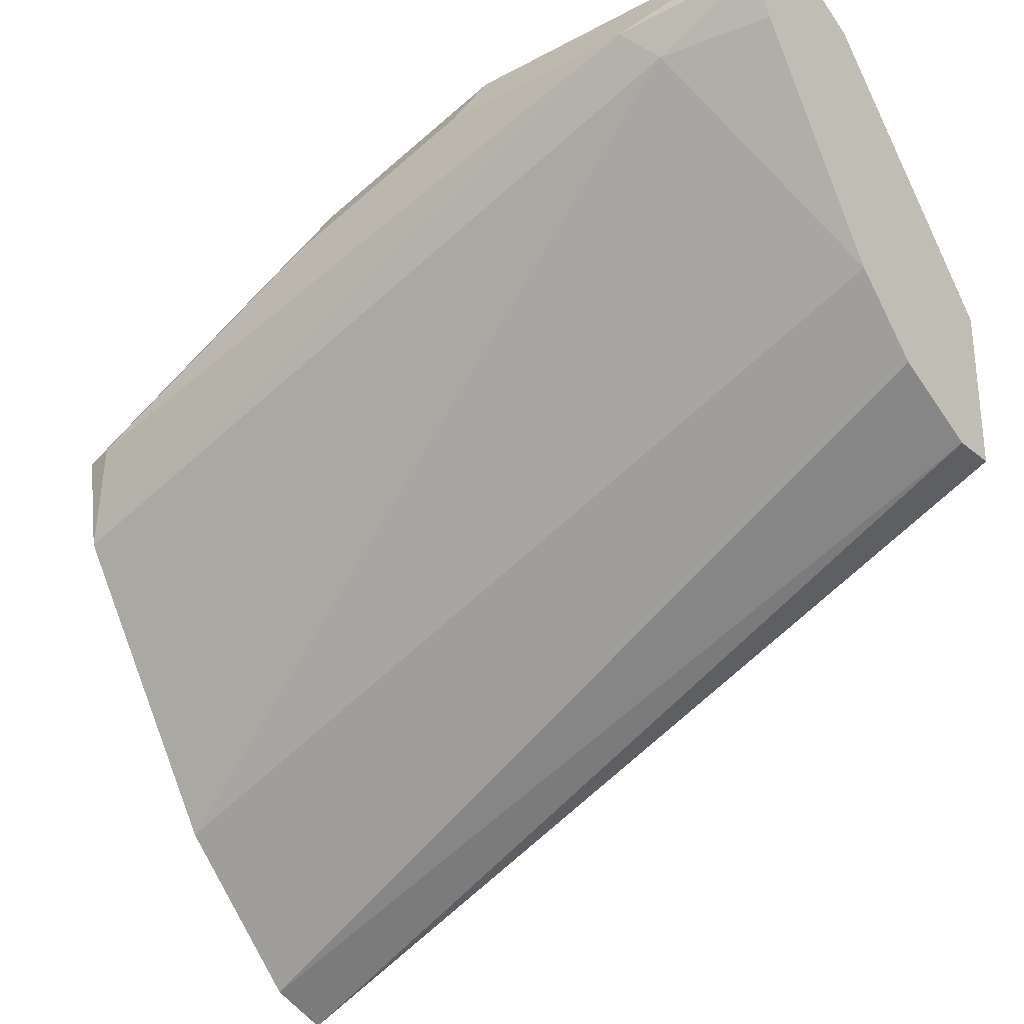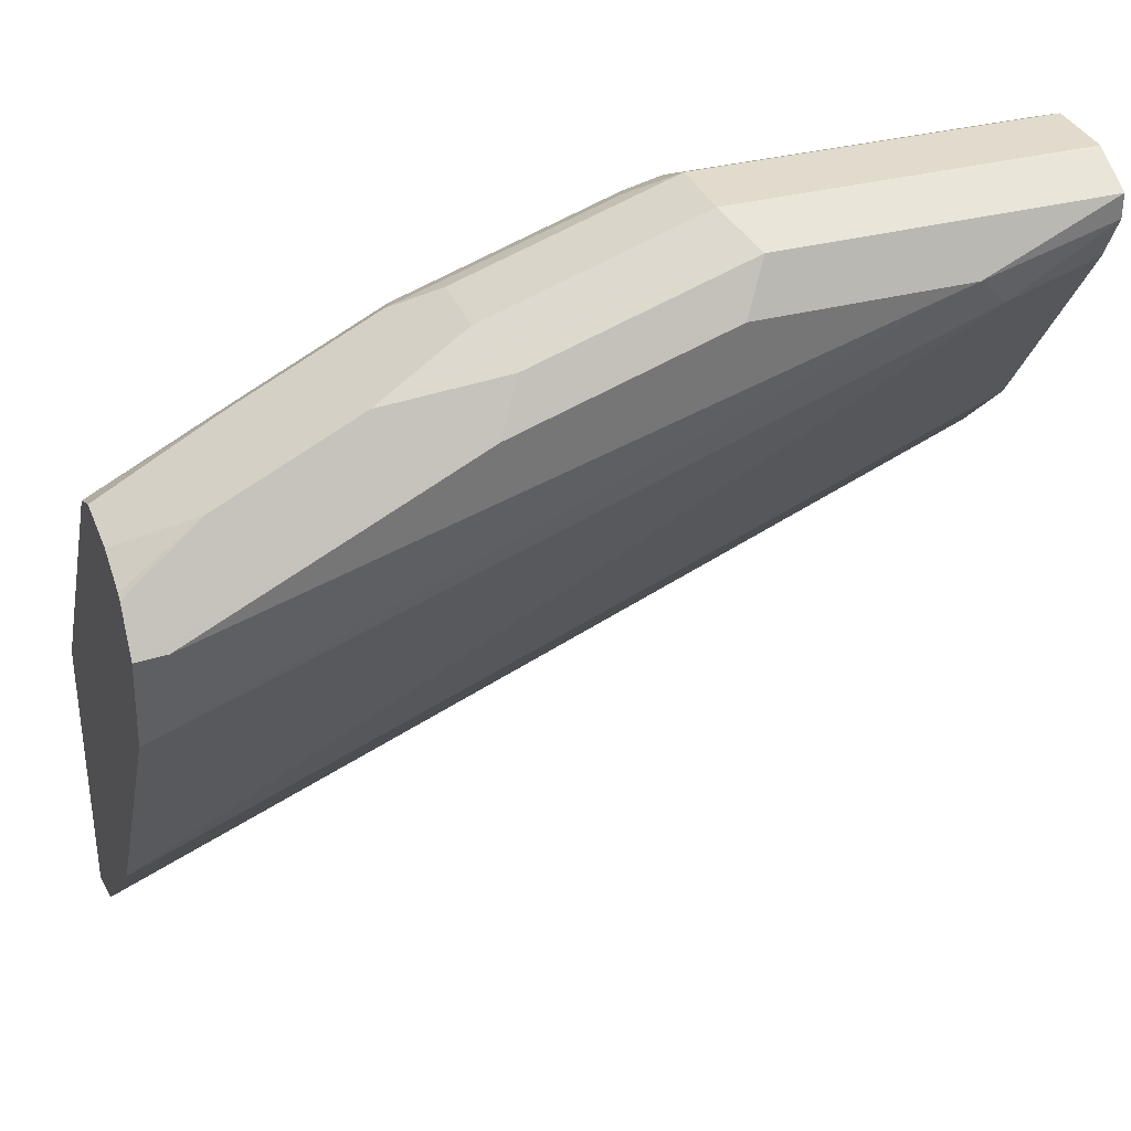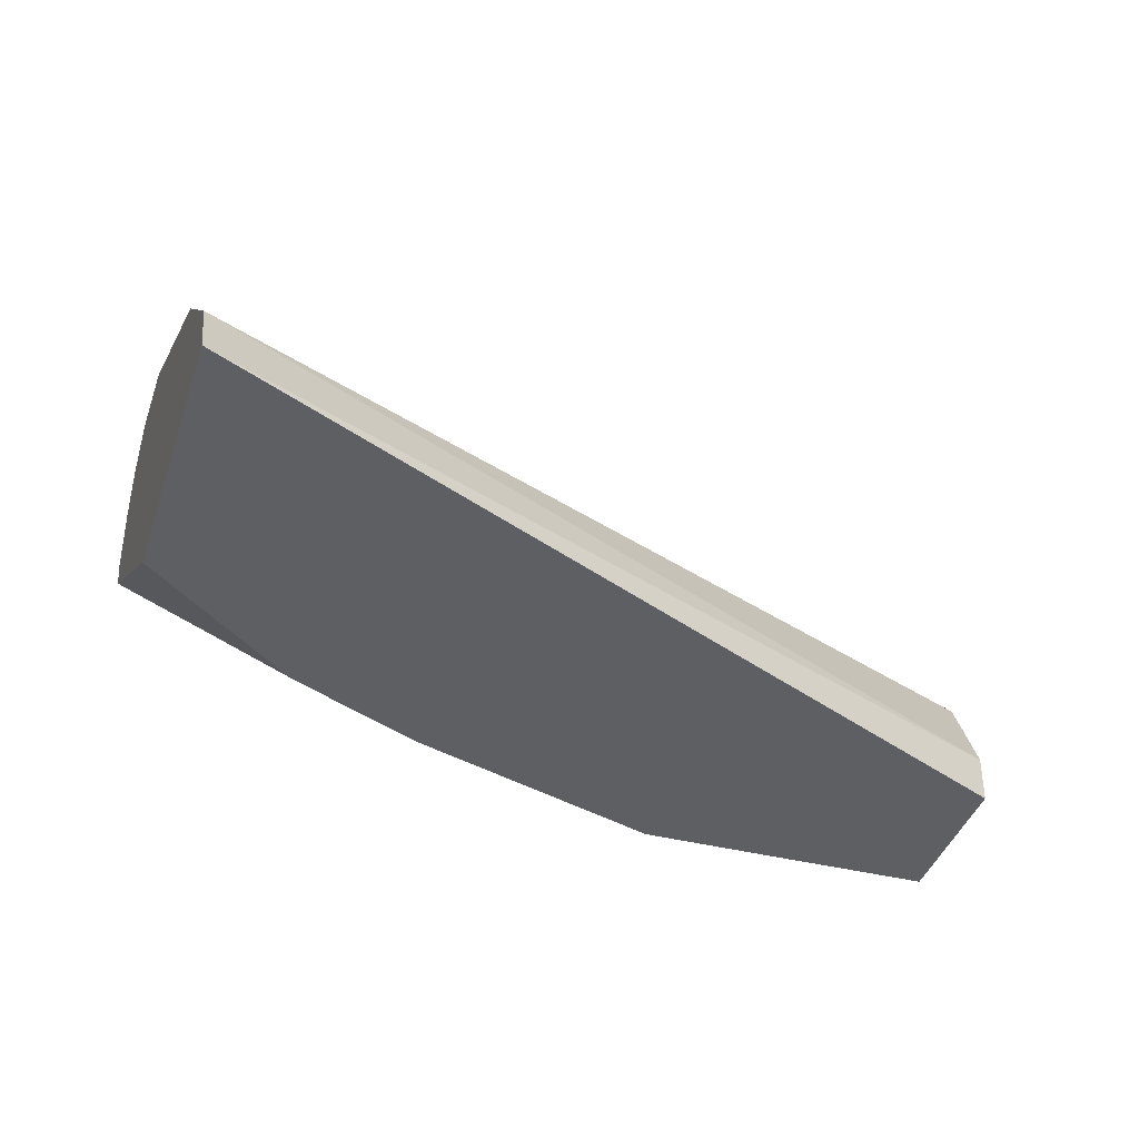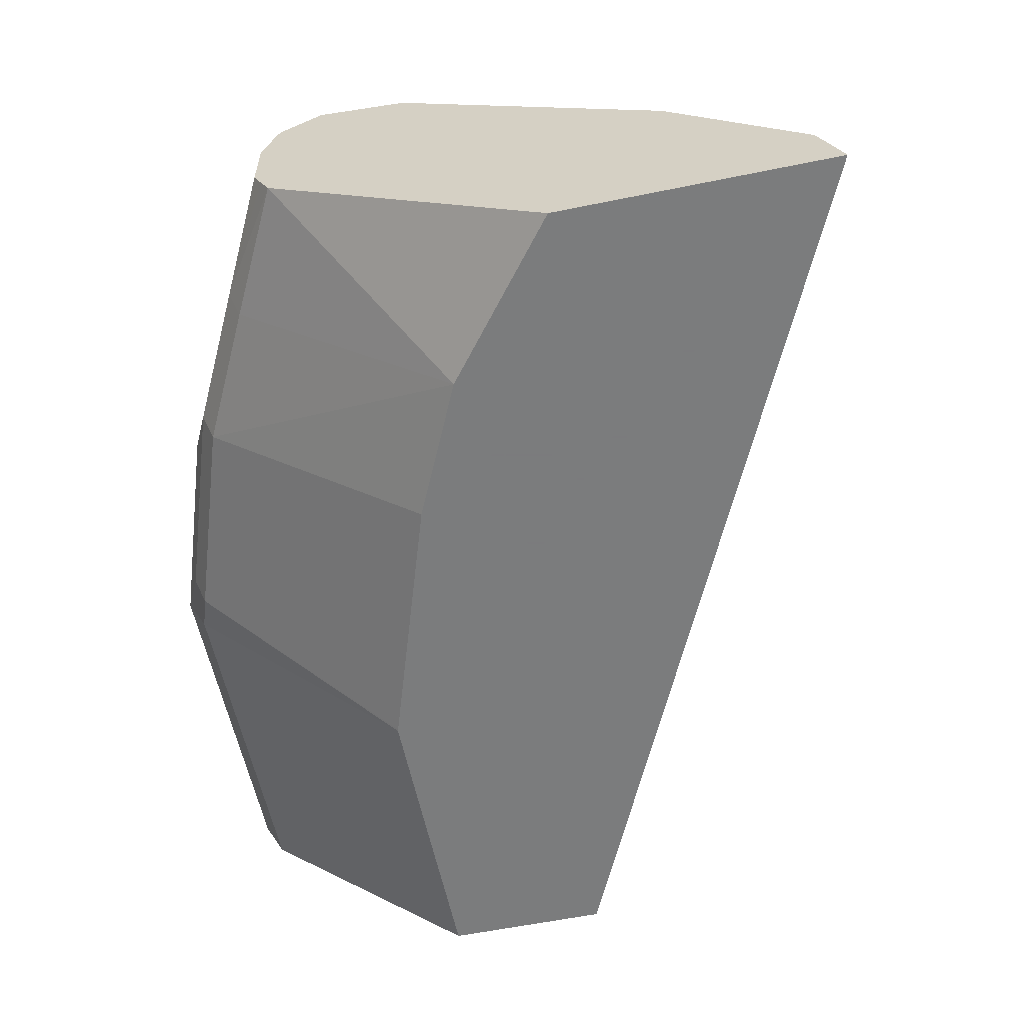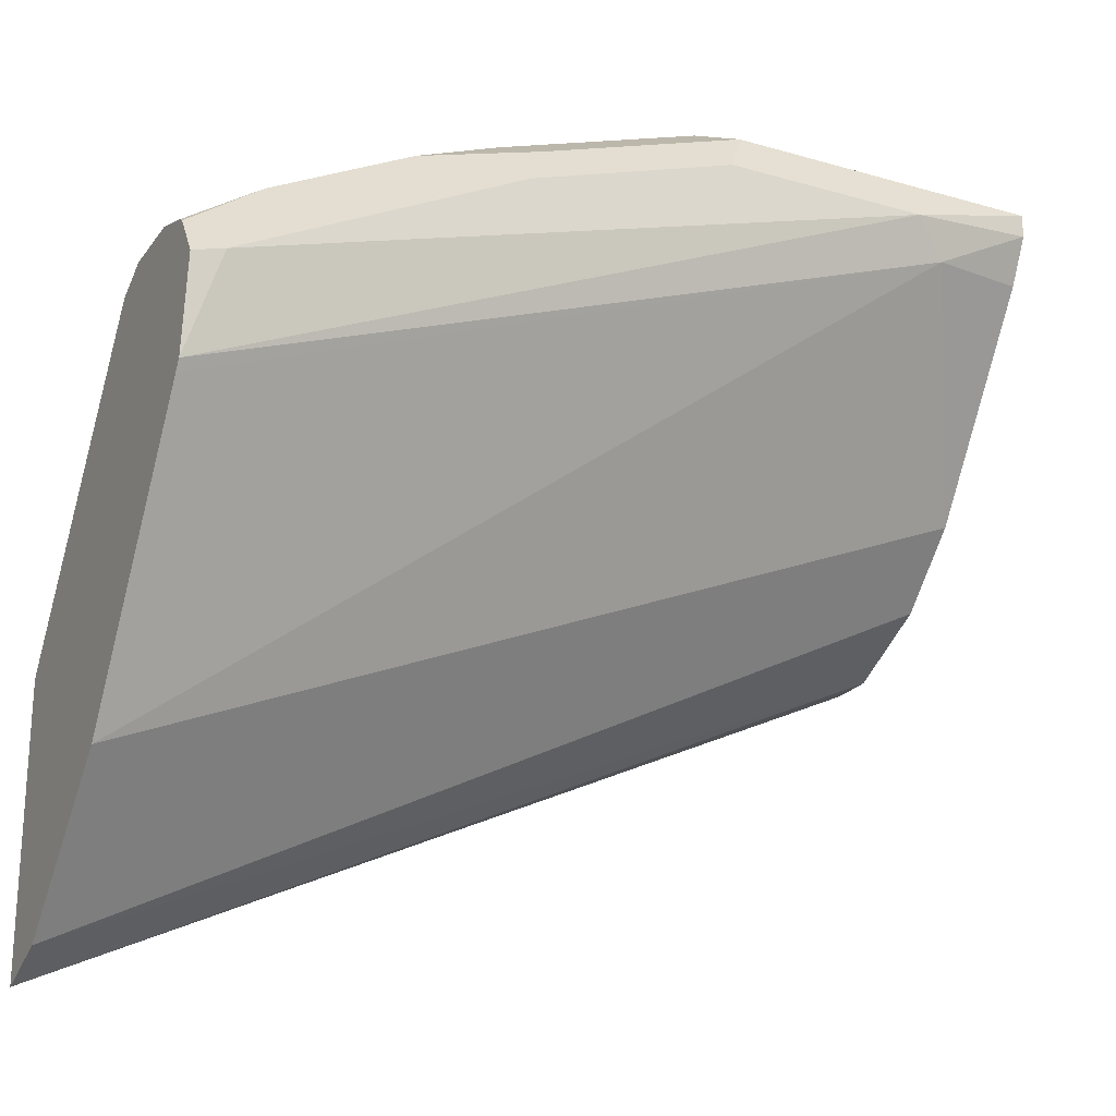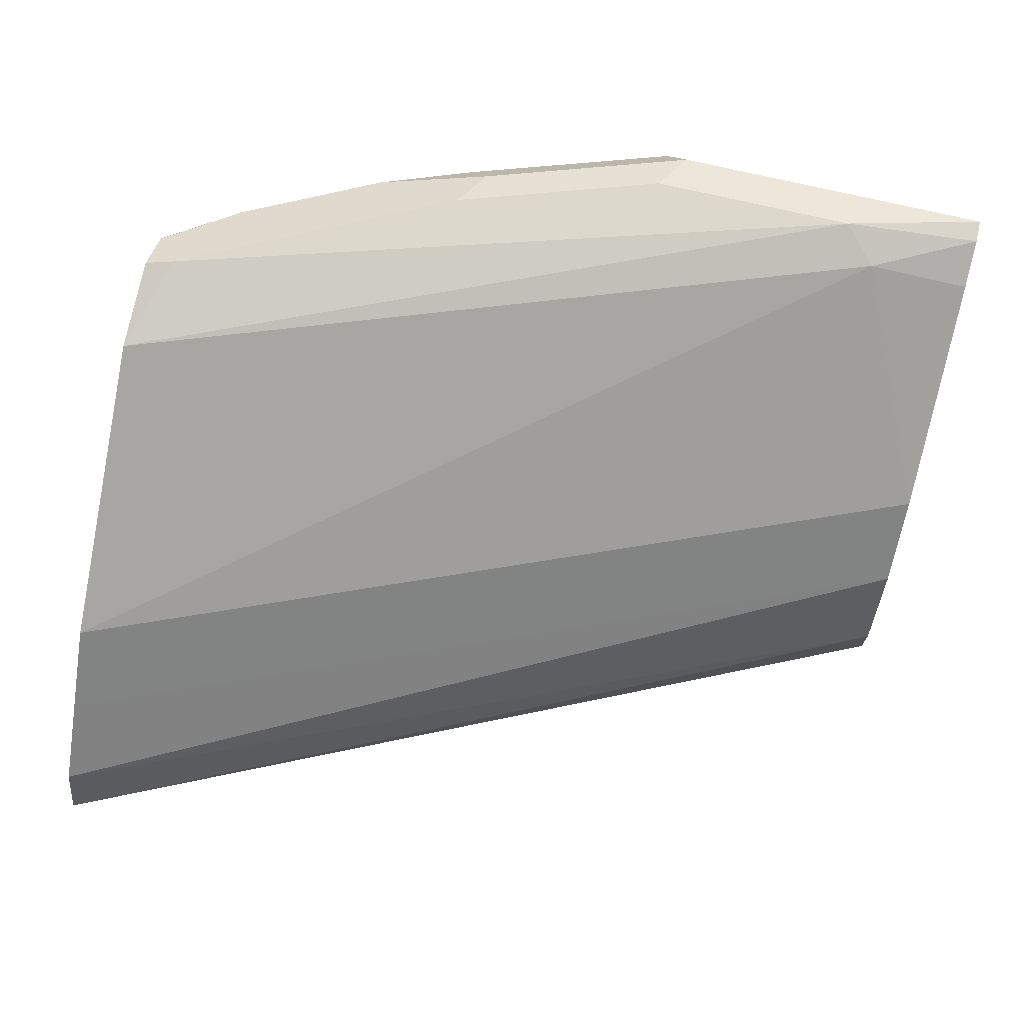
<metadata>
{"format":"obj","ext":"obj","renderer":"f3d","projection":"perspective","resolution":1024,"background":"white","views":[{"elev":-28.3,"azim":-141.0,"up":"+Z"},{"elev":33.8,"azim":160.3,"up":"+Z"},{"elev":-39.5,"azim":162.7,"up":"+Y"},{"elev":-58.6,"azim":101.9,"up":"+Y"},{"elev":-22.2,"azim":153.5,"up":"+Z"},{"elev":72.7,"azim":-166.8,"up":"+Y"}]}
</metadata>
<code>
v 0.4147 0.4449 0.3753
v 0.4147 0.4744 0.3865
v 0.4147 0.4449 0.5111
v -0.0007572 0.4449 0.5675
v -0.0007572 0.4673 0.5675
v 0.4147 0.5078 0.4198
v -0.0007572 0.4896 0.5786
v -0.0007572 0.5119 0.5897
v 0.4147 0.5429 0.6518
v 0.3383 0.4449 0.572
v -0.0007572 0.4449 0.6453
v 0.4147 0.5412 0.4532
v -0.0007572 0.5452 0.6231
v 0.4147 0.5523 0.6565
v 0.3561 0.5564 0.6898
v 0.3505 0.5424 0.6843
v 0.2837 0.5424 0.7177
v 0.2713 0.4449 0.6032
v -0.0007166 0.4449 0.6457
v -0.0007572 0.5452 0.7566
v 0.4147 0.622 0.5816
v 0.05008 0.6259 0.7177
v -0.0007572 0.6122 0.7233
v 0.4147 0.5604 0.6605
v 0.267 0.5675 0.7344
v 0.2893 0.5564 0.7232
v 0.1836 0.5424 0.7511
v 0.1712 0.4449 0.6366
v 0.07773 0.4449 0.6457
v -0.0007572 0.567 0.7675
v 0.1669 0.5452 0.7566
v 0.4147 0.6253 0.5867
v -0.0007572 0.6232 0.7451
v 0.06679 0.6342 0.7344
v 0.3783 0.5786 0.6787
v 0.4147 0.5938 0.6605
v 0.1669 0.5675 0.7677
v 0.1892 0.5564 0.7566
v 0.267 0.6008 0.7344
v 0.1448 0.4449 0.6454
v 0.1455 0.4449 0.6452
v -0.0007572 0.5675 0.7677
v 0.4006 0.6342 0.6342
v 0.4147 0.6314 0.6314
v -0.0007572 0.6231 0.7566
v 0.1669 0.6342 0.7344
v 0.3783 0.612 0.6787
v 0.4147 0.615 0.6535
v 0.1669 0.6008 0.7677
v 0.3115 0.612 0.7121
v 0.1558 0.6231 0.7566
v -0.0007572 0.6008 0.7677
v 0.267 0.6342 0.701
v 0.4147 0.6201 0.6483
v 0.3505 0.6175 0.6843
v -0.0007572 0.6024 0.767
v 0.4147 0.618 0.6514
v 0.2559 0.6231 0.7232
f 25 47 39
f 25 39 49
f 25 49 37
f 26 38 27
f 30 37 42
f 27 31 40
f 27 40 41
f 27 41 28
f 29 40 31
f 30 31 37
f 27 38 31
f 25 35 47
f 22 34 32
f 25 37 38
f 24 47 35
f 24 36 47
f 24 35 25
f 22 33 34
f 22 23 33
f 21 22 32
f 20 31 30
f 19 31 20
f 19 29 31
f 17 28 18
f 31 38 37
f 25 38 26
f 32 43 44
f 44 53 55
f 33 45 34
f 17 27 28
f 51 58 53
f 50 58 51
f 50 53 58
f 50 55 53
f 49 56 52
f 49 51 56
f 47 55 50
f 47 57 54
f 47 48 57
f 46 51 53
f 45 56 51
f 44 47 54
f 44 55 47
f 43 53 44
f 39 51 49
f 39 50 51
f 39 47 50
f 37 52 42
f 37 49 52
f 36 48 47
f 34 53 43
f 34 46 53
f 34 51 46
f 34 45 51
f 32 34 43
f 17 26 27
f 4 42 52
f 15 26 16
f 2 5 7
f 1 5 2
f 1 4 5
f 1 11 4
f 1 19 11
f 1 29 19
f 1 40 29
f 1 41 40
f 1 28 41
f 1 18 28
f 1 10 18
f 2 7 8
f 1 9 3
f 1 24 14
f 1 36 24
f 1 48 36
f 1 57 48
f 1 54 57
f 1 44 54
f 1 32 44
f 1 21 32
f 1 12 21
f 1 6 12
f 1 2 6
f 1 14 9
f 2 8 6
f 1 3 10
f 4 11 20
f 3 9 10
f 15 25 26
f 15 24 25
f 14 24 15
f 13 23 22
f 12 22 21
f 12 13 22
f 11 19 20
f 10 16 17
f 9 16 10
f 9 15 16
f 9 14 15
f 6 13 12
f 10 17 18
f 6 8 13
f 4 30 42
f 16 26 17
f 4 52 56
f 4 56 45
f 4 45 33
f 4 20 30
f 4 23 13
f 4 13 8
f 4 8 7
f 4 7 5
f 4 33 23

</code>
